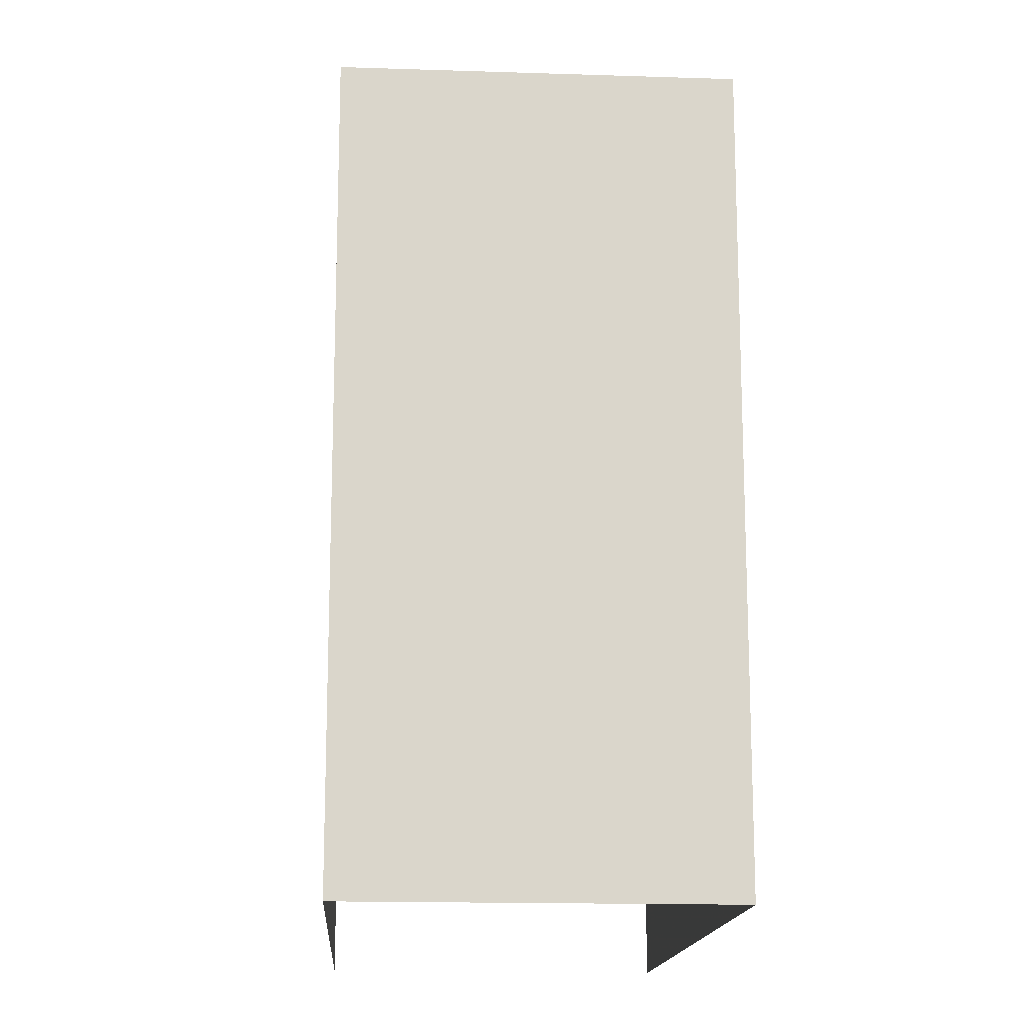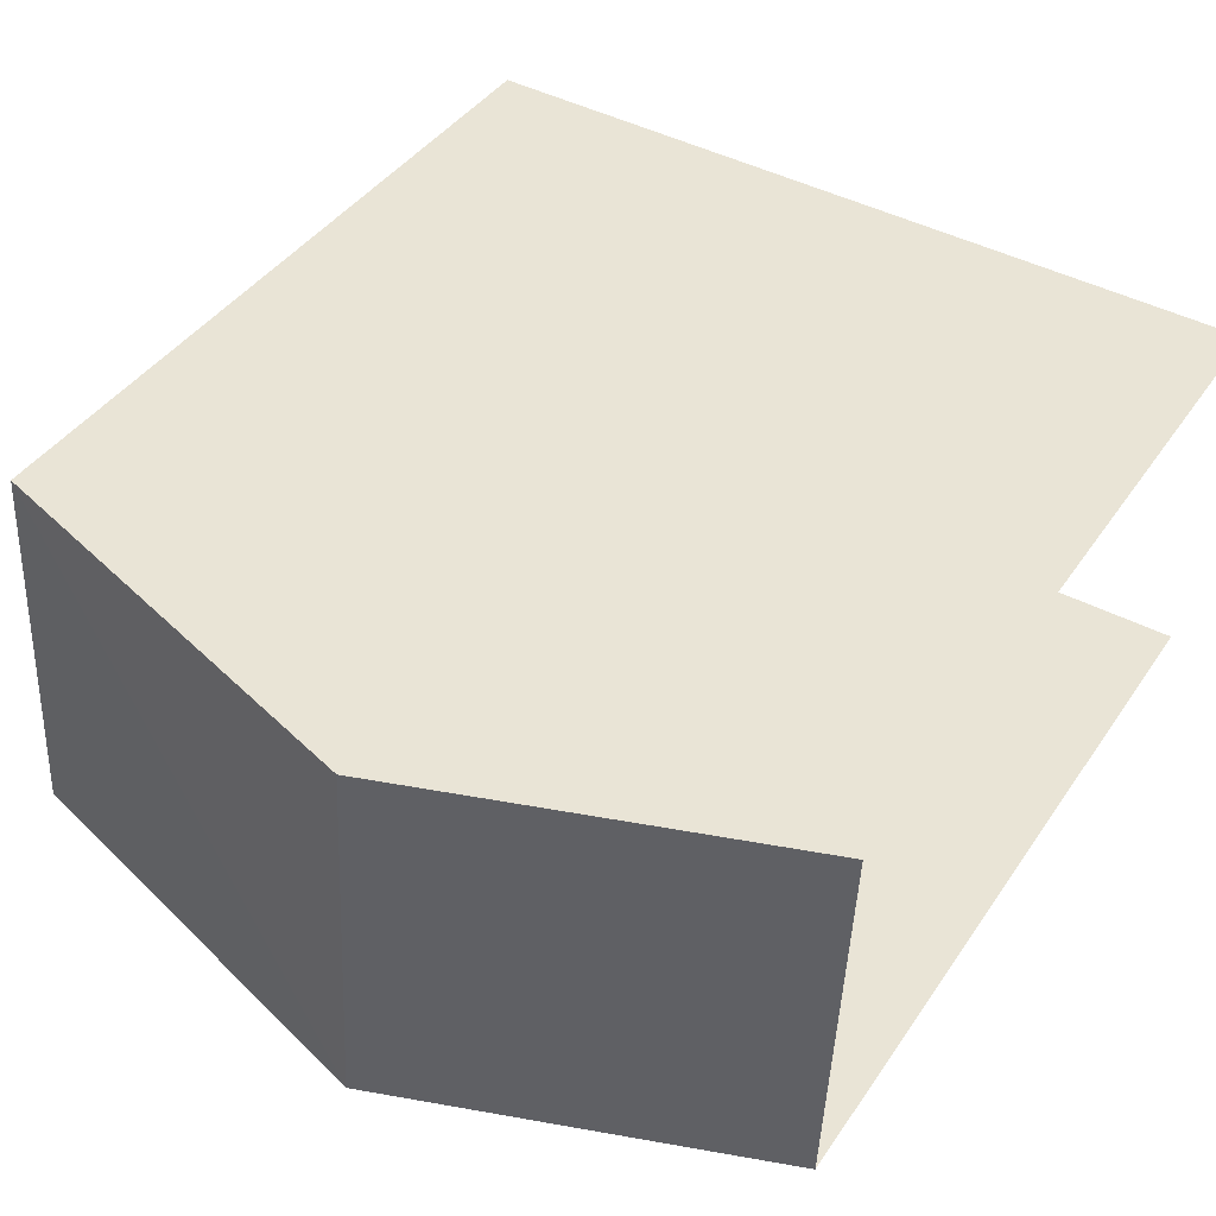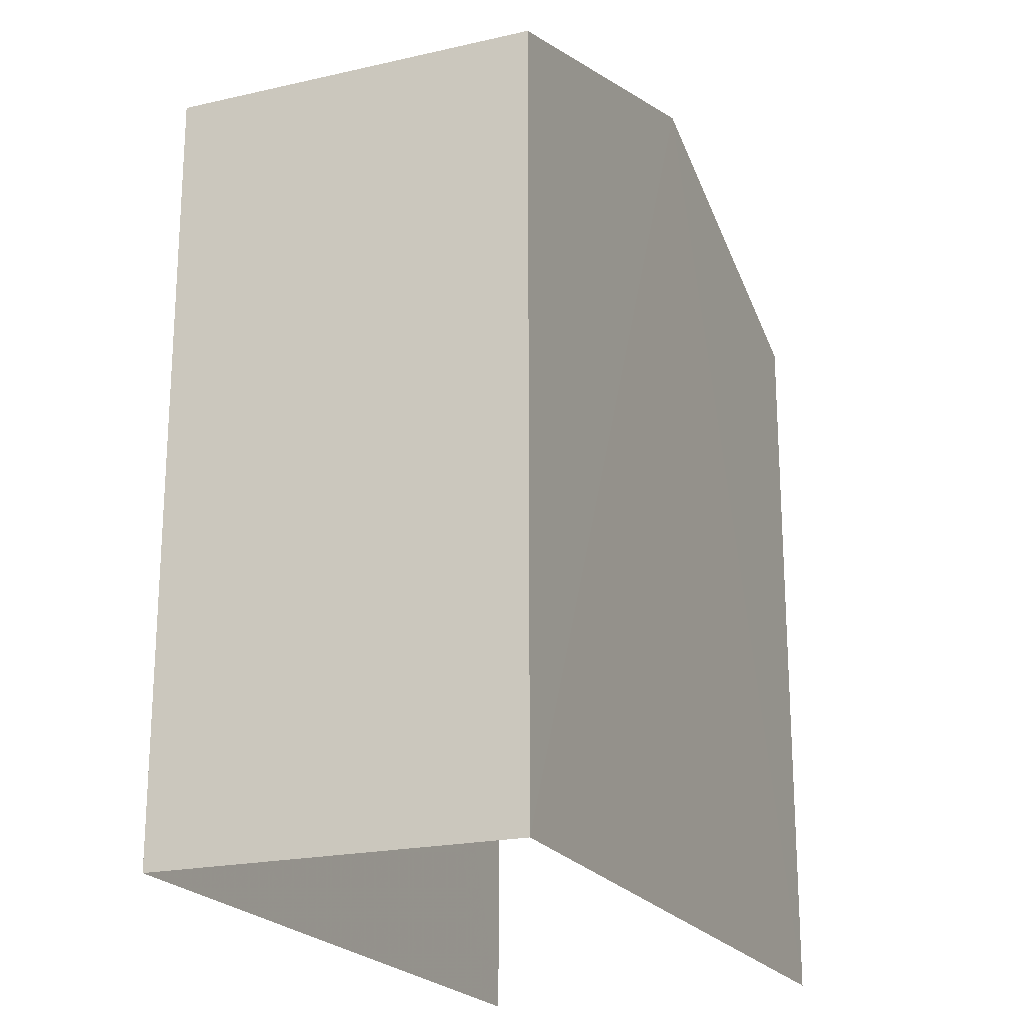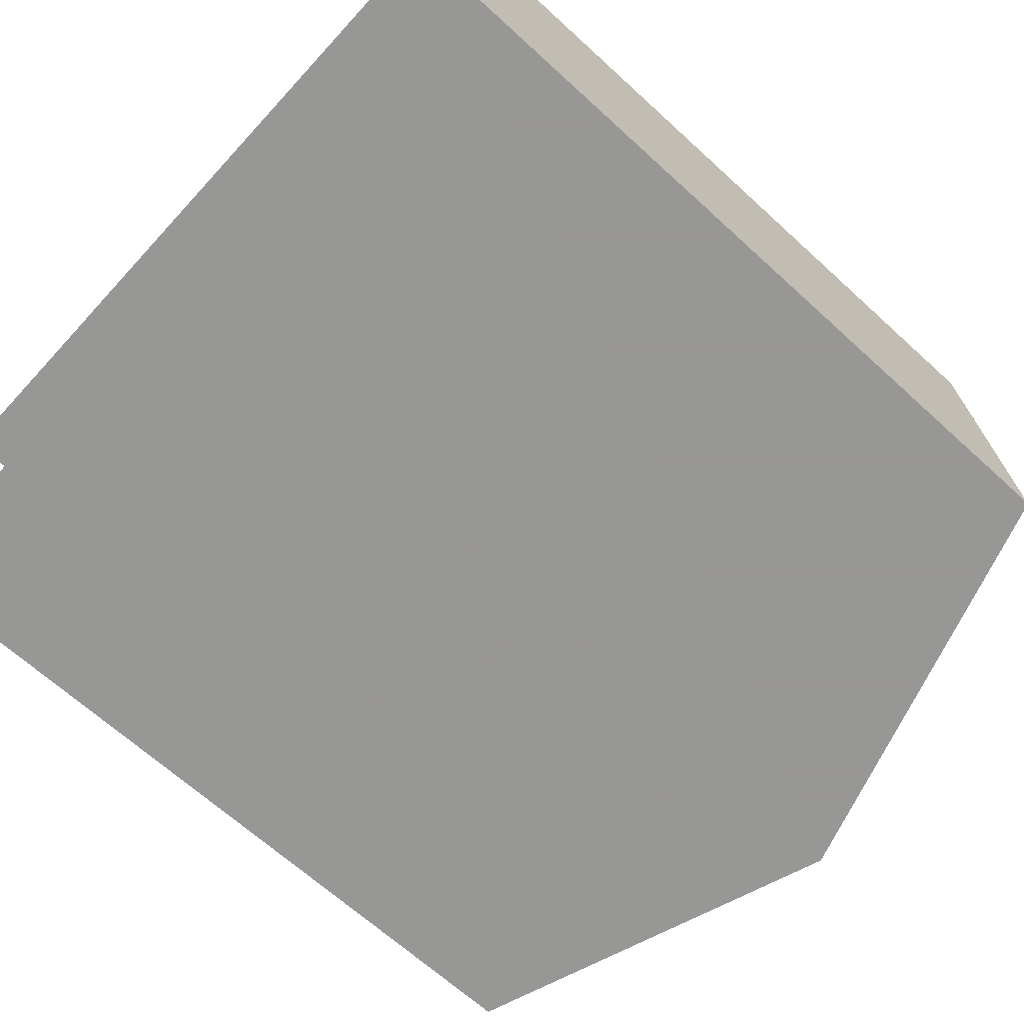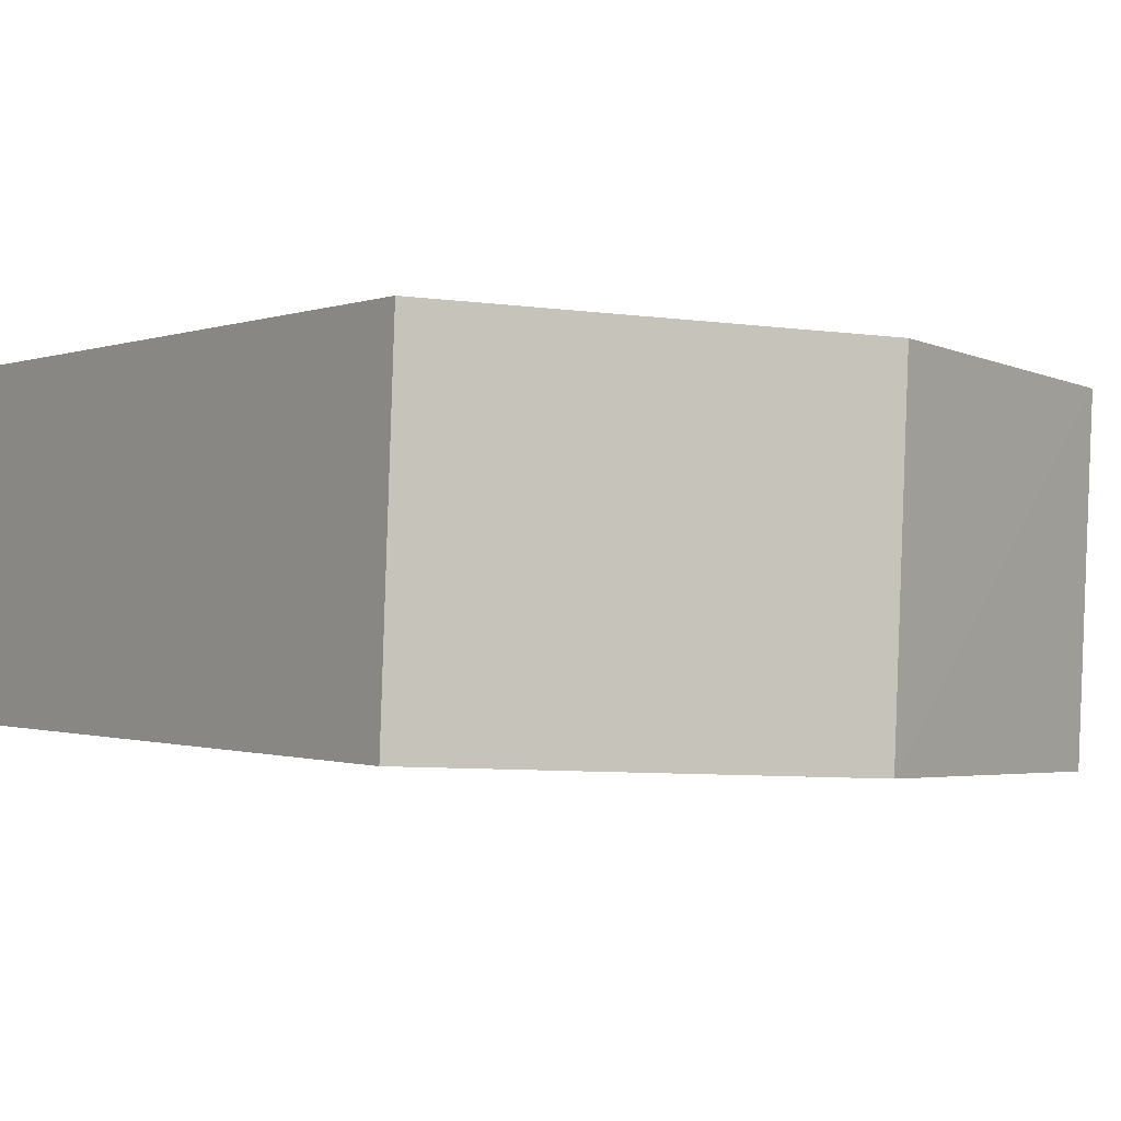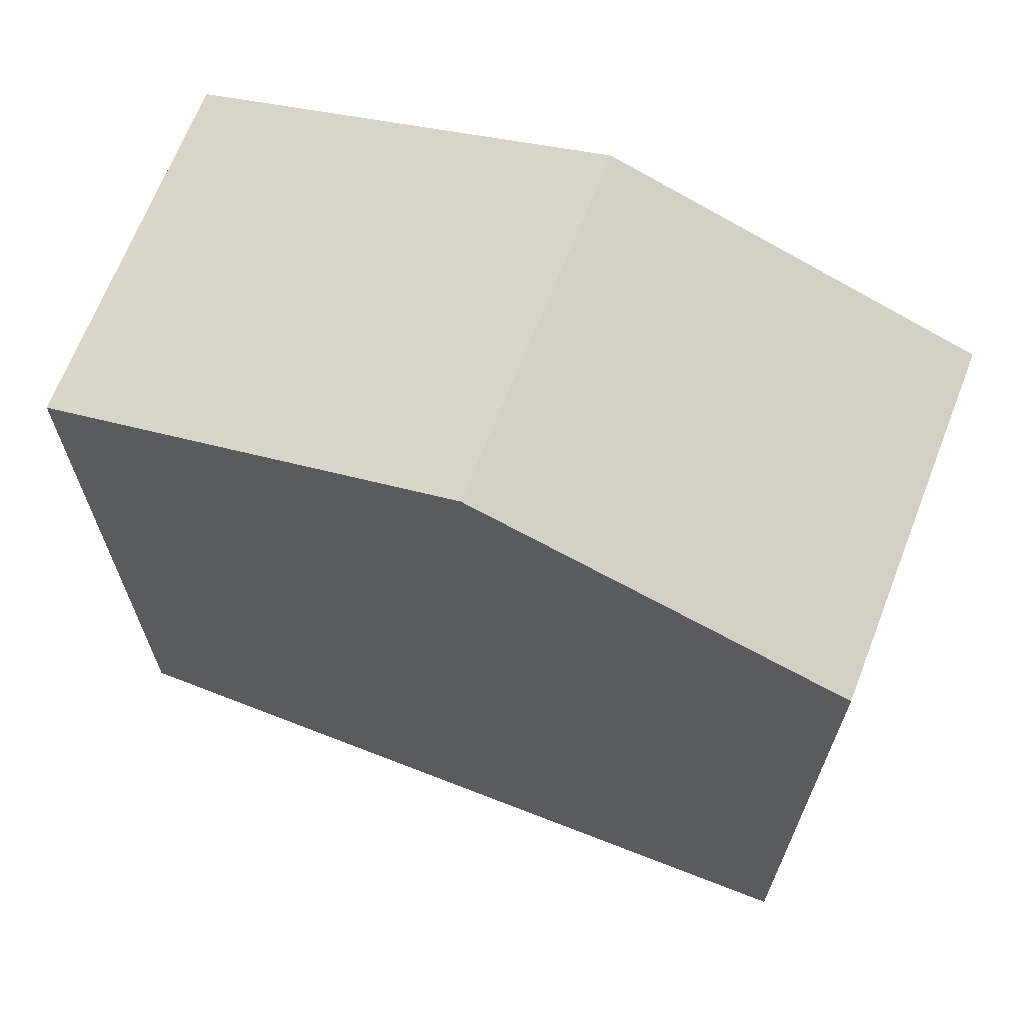
<metadata>
{"format":"obj","ext":"obj","renderer":"f3d","projection":"perspective","resolution":1024,"background":"white","views":[{"elev":-15.4,"azim":-96.2,"up":"+Z"},{"elev":40.3,"azim":30.6,"up":"+Y"},{"elev":-21.0,"azim":-69.7,"up":"+Z"},{"elev":-66.0,"azim":-132.6,"up":"+Y"},{"elev":-0.6,"azim":-35.8,"up":"+Y"},{"elev":67.3,"azim":18.7,"up":"+Z"}]}
</metadata>
<code>
v -3.737e+05 -1.034e+05 27.89
v -3.737e+05 -1.034e+05 27.89
v -3.737e+05 -1.034e+05 27.89
v -3.737e+05 -1.034e+05 27.89
v -3.737e+05 -1.034e+05 38.7
v -3.737e+05 -1.034e+05 37.08
v -3.737e+05 -1.034e+05 38.7
v -3.737e+05 -1.034e+05 37.08
v -3.737e+05 -1.034e+05 37.08
v -3.737e+05 -1.034e+05 37.08
f 1 2 3
f 4 1 3
f 8 3 2
f 6 8 2
f 5 6 7
f 5 8 6
f 9 10 5
f 7 9 5
f 6 2 7
f 2 1 7
f 1 9 7
f 10 4 5
f 4 3 5
f 3 8 5
f 10 1 4
f 10 9 1

</code>
